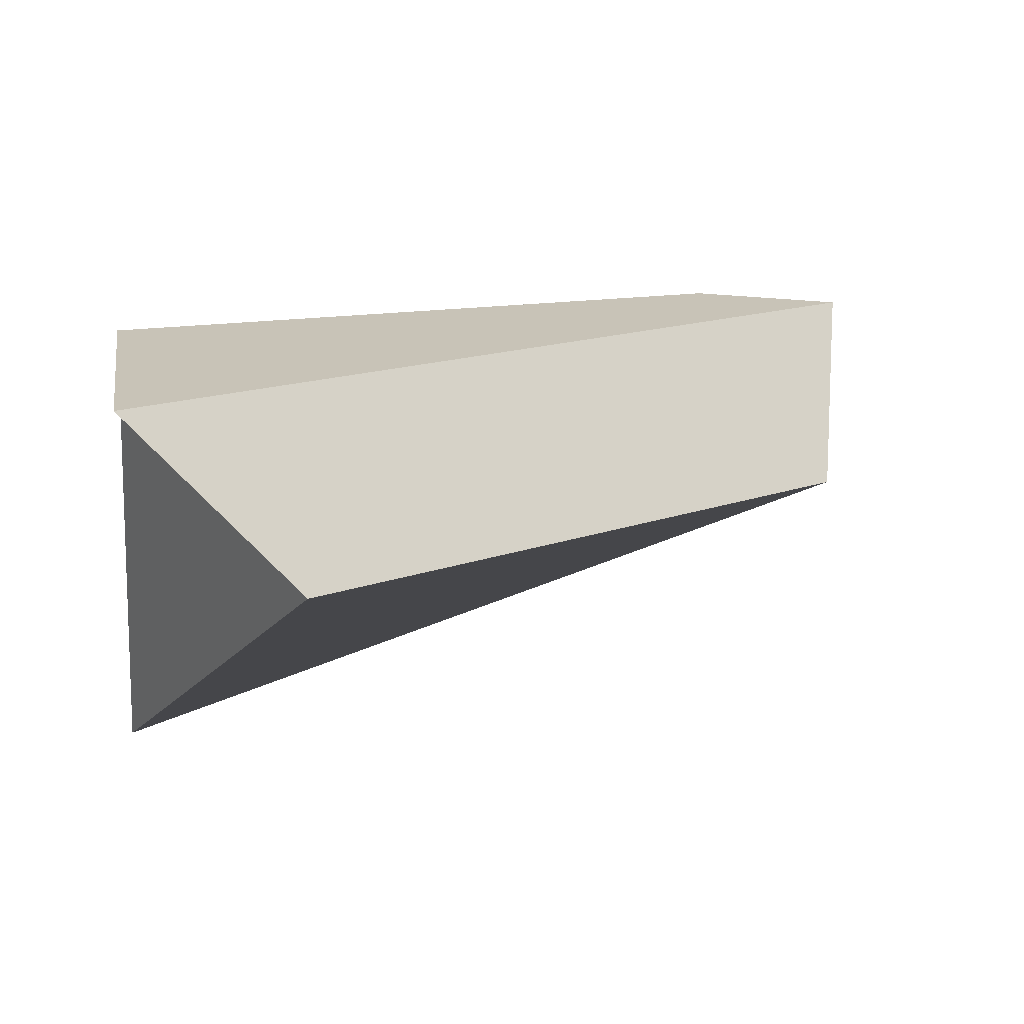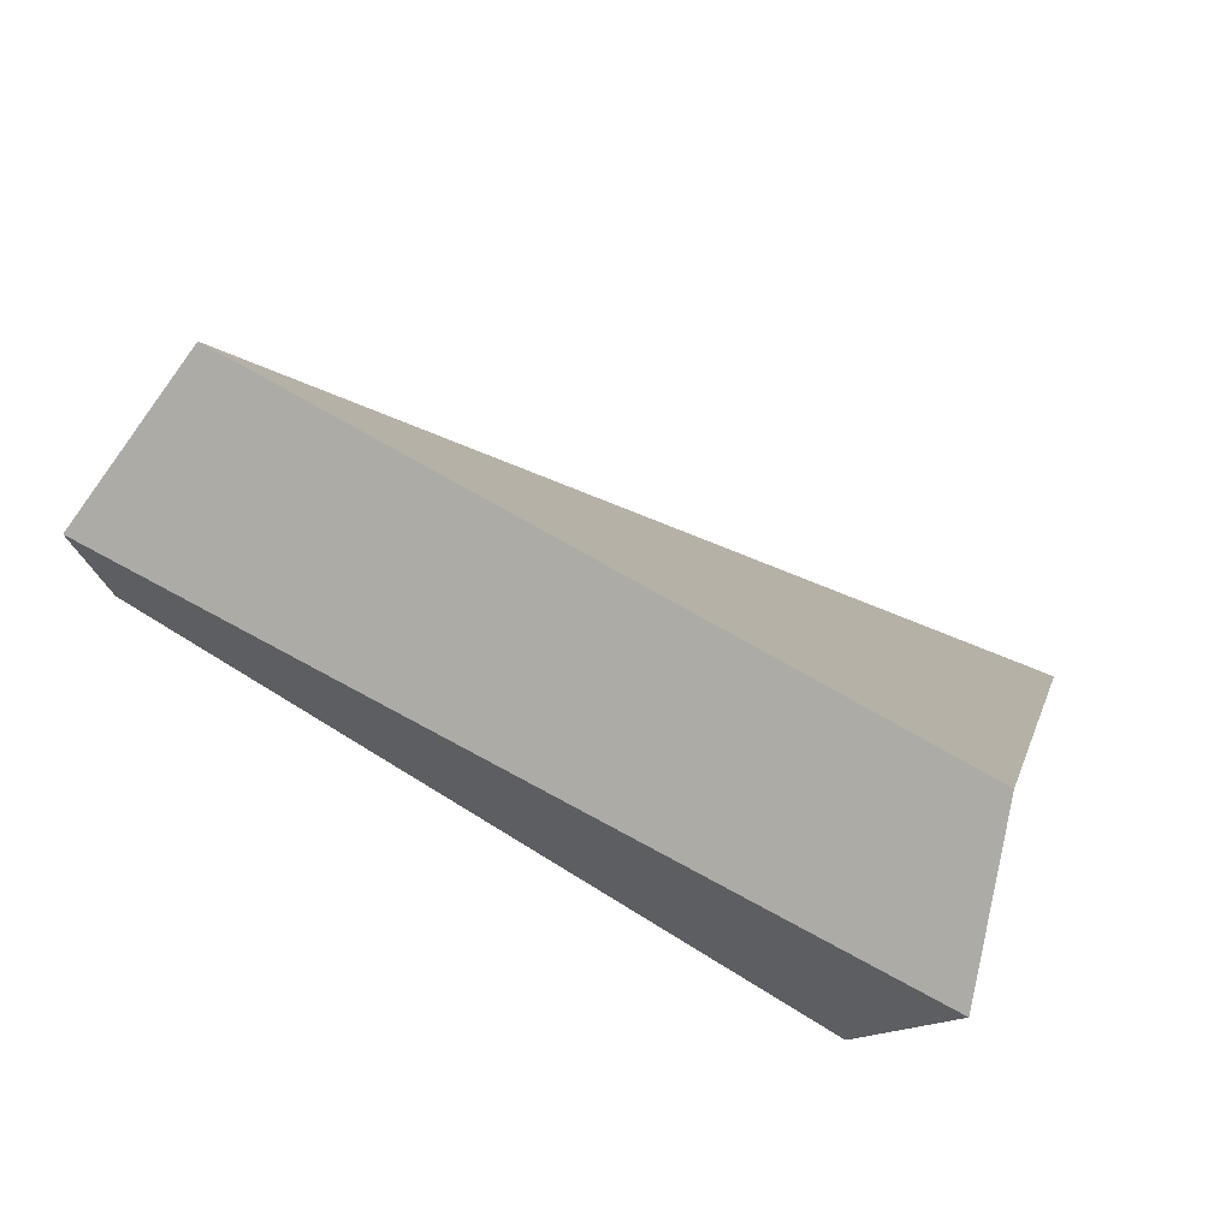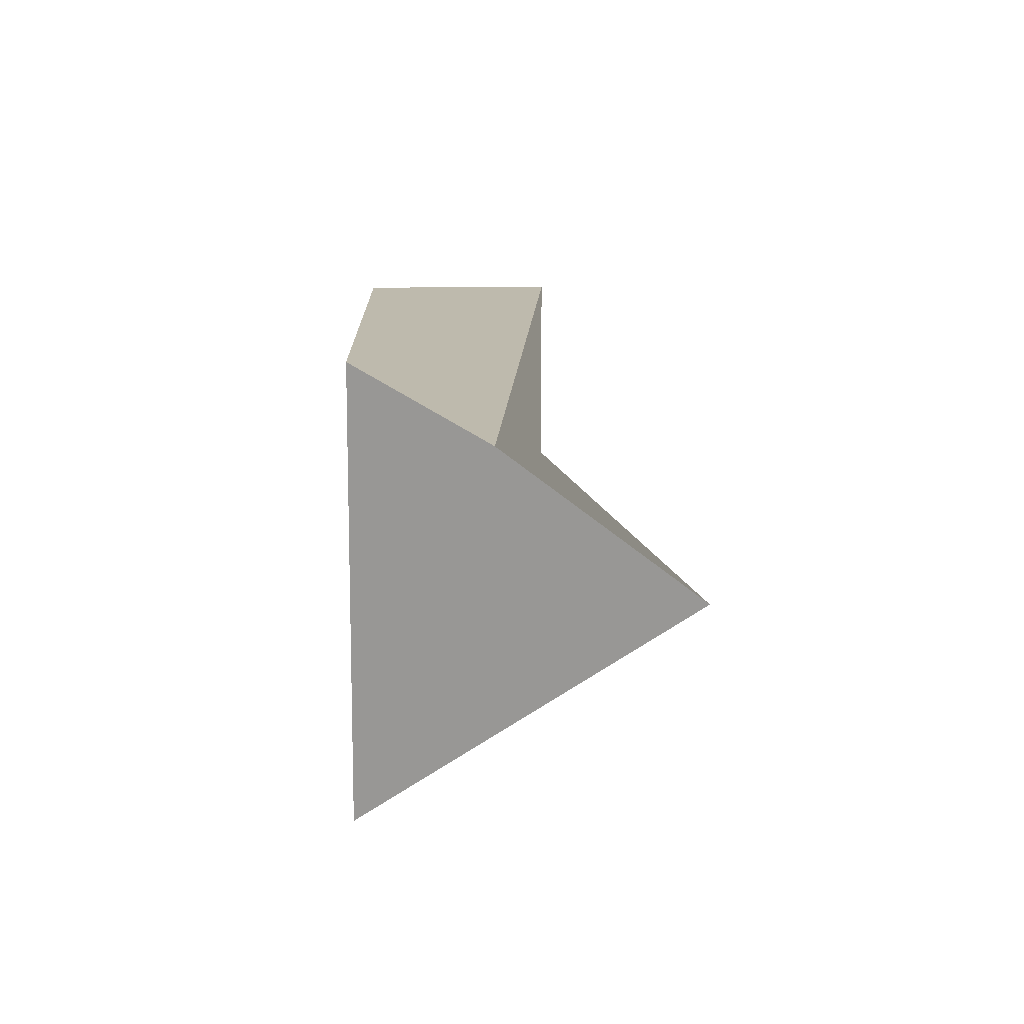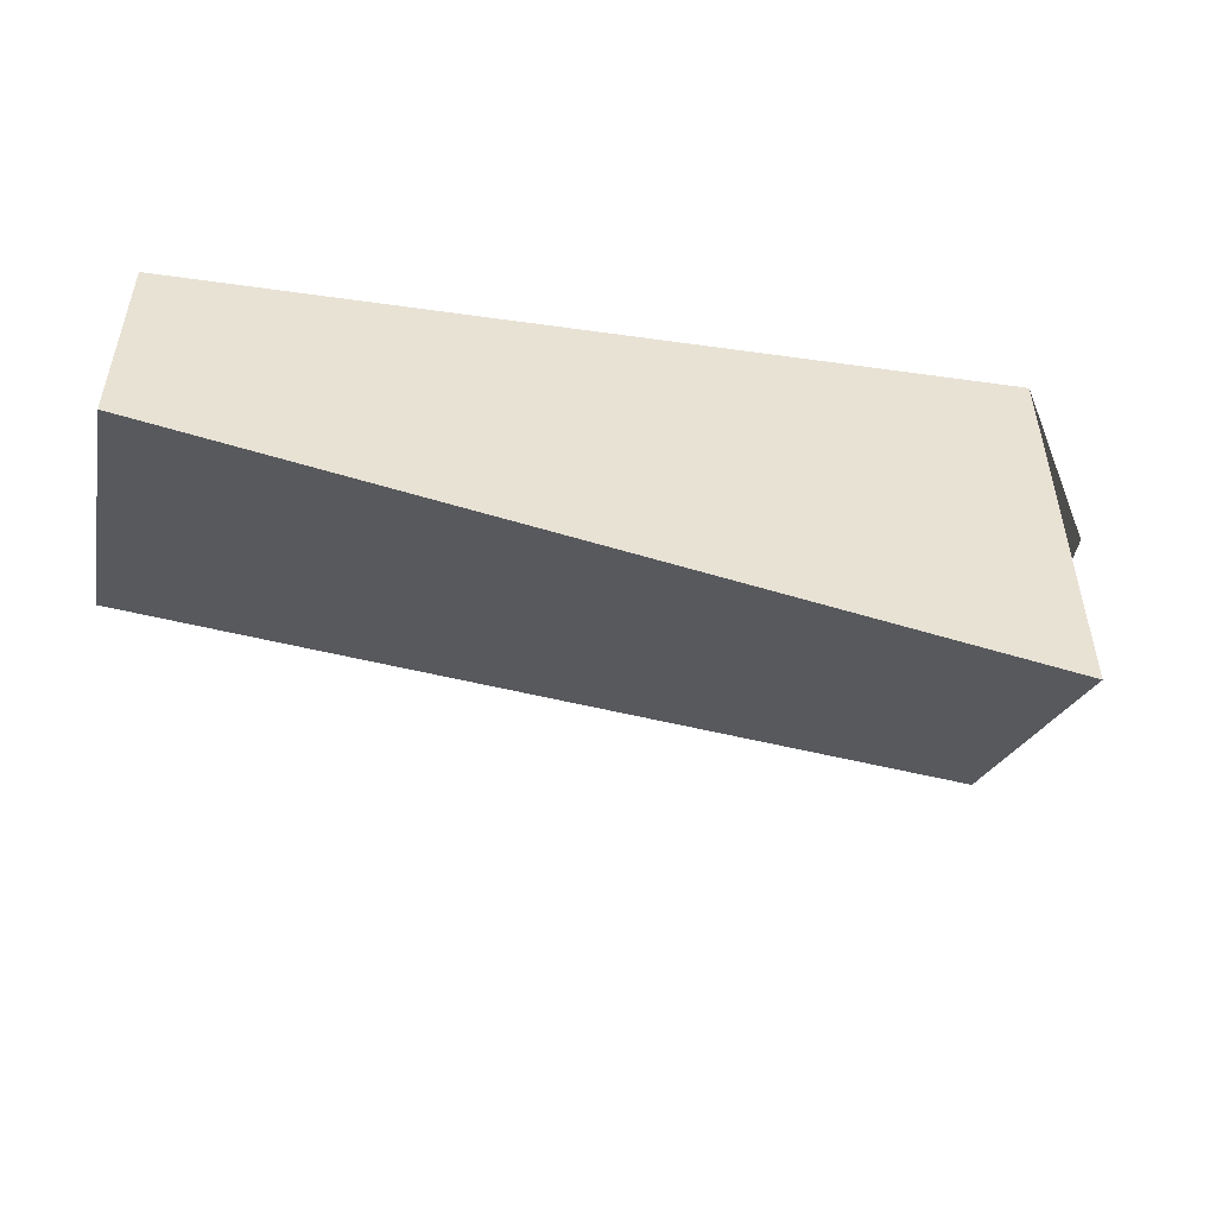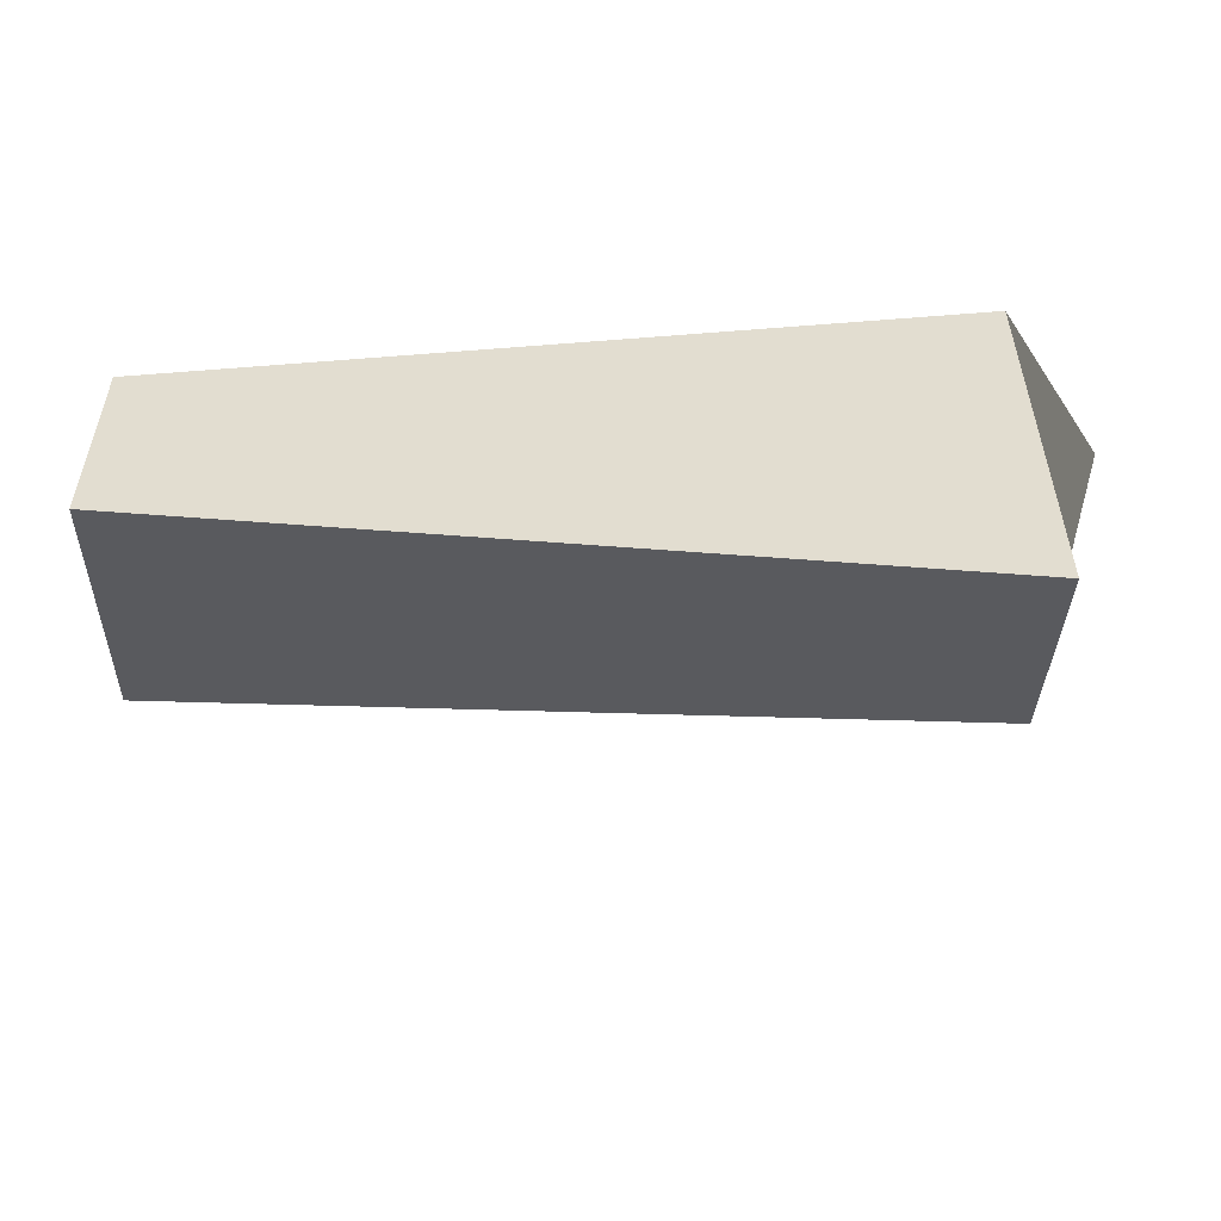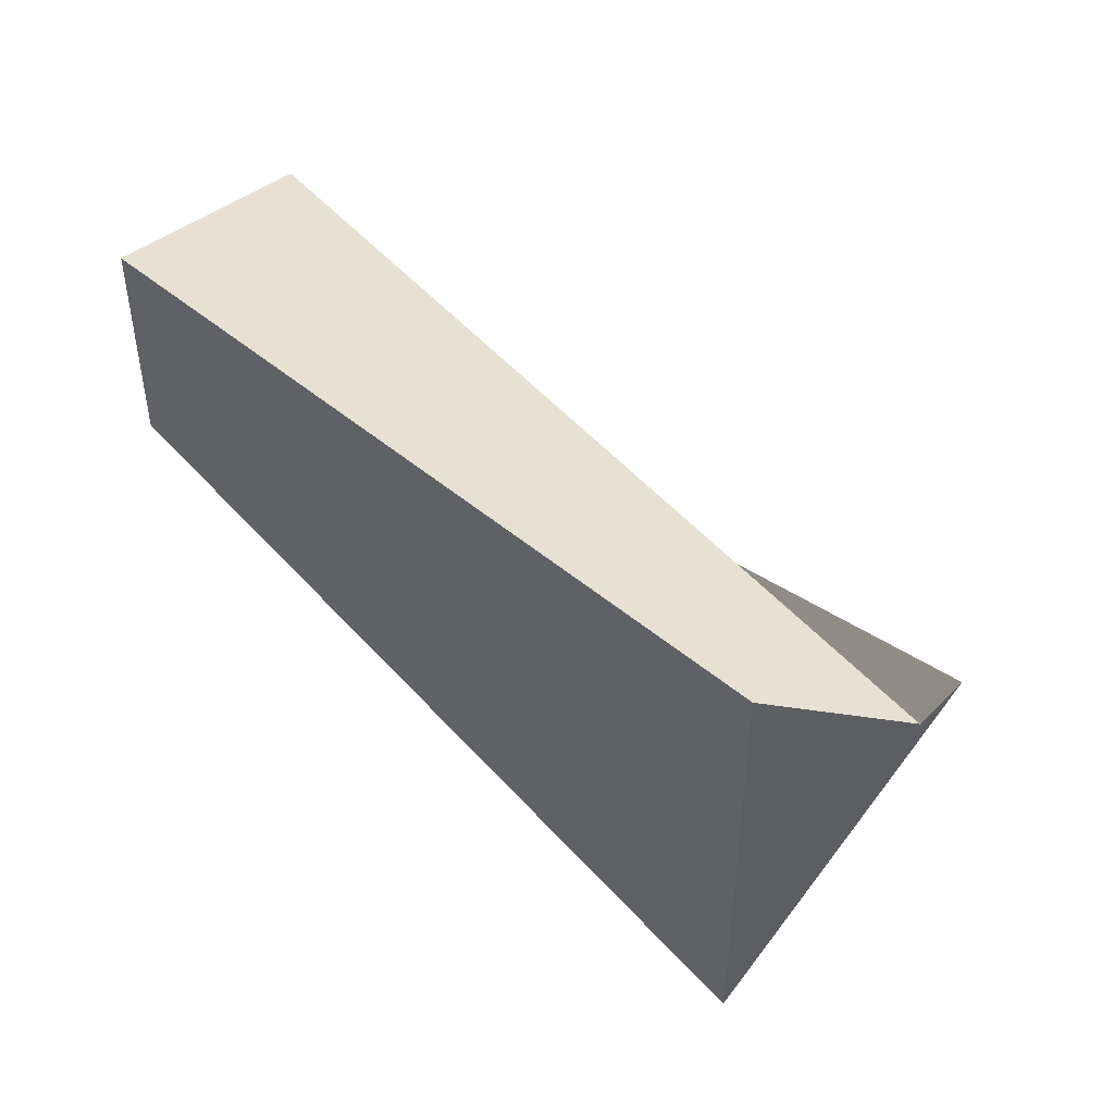
<metadata>
{"format":"obj","ext":"obj","renderer":"f3d","projection":"perspective","resolution":1024,"background":"white","views":[{"elev":10.4,"azim":138.7,"up":"+Z"},{"elev":75.6,"azim":31.3,"up":"+Y"},{"elev":11.1,"azim":87.5,"up":"+Z"},{"elev":-49.8,"azim":-8.8,"up":"+Z"},{"elev":-52.4,"azim":4.9,"up":"+Z"},{"elev":43.7,"azim":45.4,"up":"+Z"}]}
</metadata>
<code>
g Cube
v -1.071 0.2773 -0.2773
v -1.071 -0.2773 -0.2773
v -1.071 0.2773 0.2773
v -1.071 -0.2773 0.2773
v 1.071 0.534 -0.2773
v 1.071 -0.2773 -0.7794
v 1.269 0.04115 0.12
v 1.071 -0.2773 0.2773
f 1 3 7 5
f 4 8 7 3
f 8 6 5 7
f 6 8 4 2
f 2 4 3 1
f 6 2 1 5

</code>
